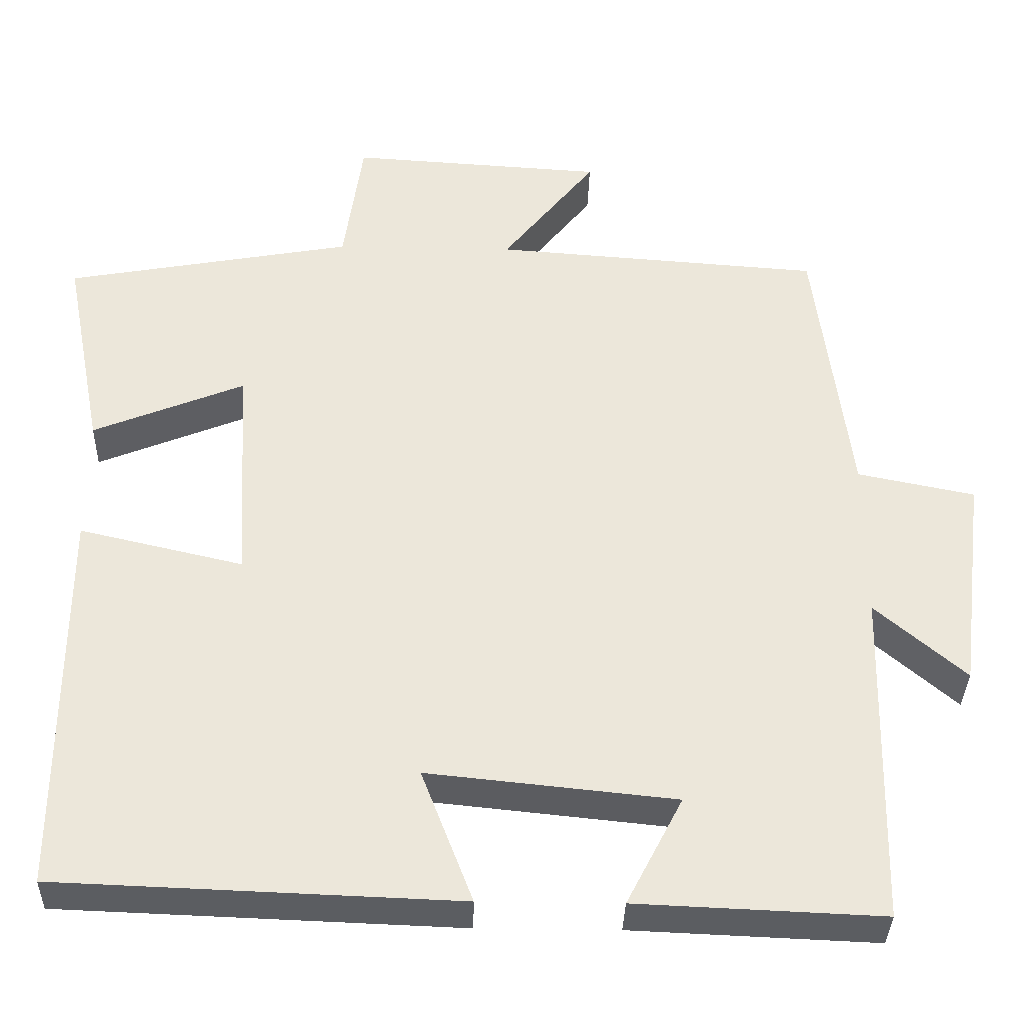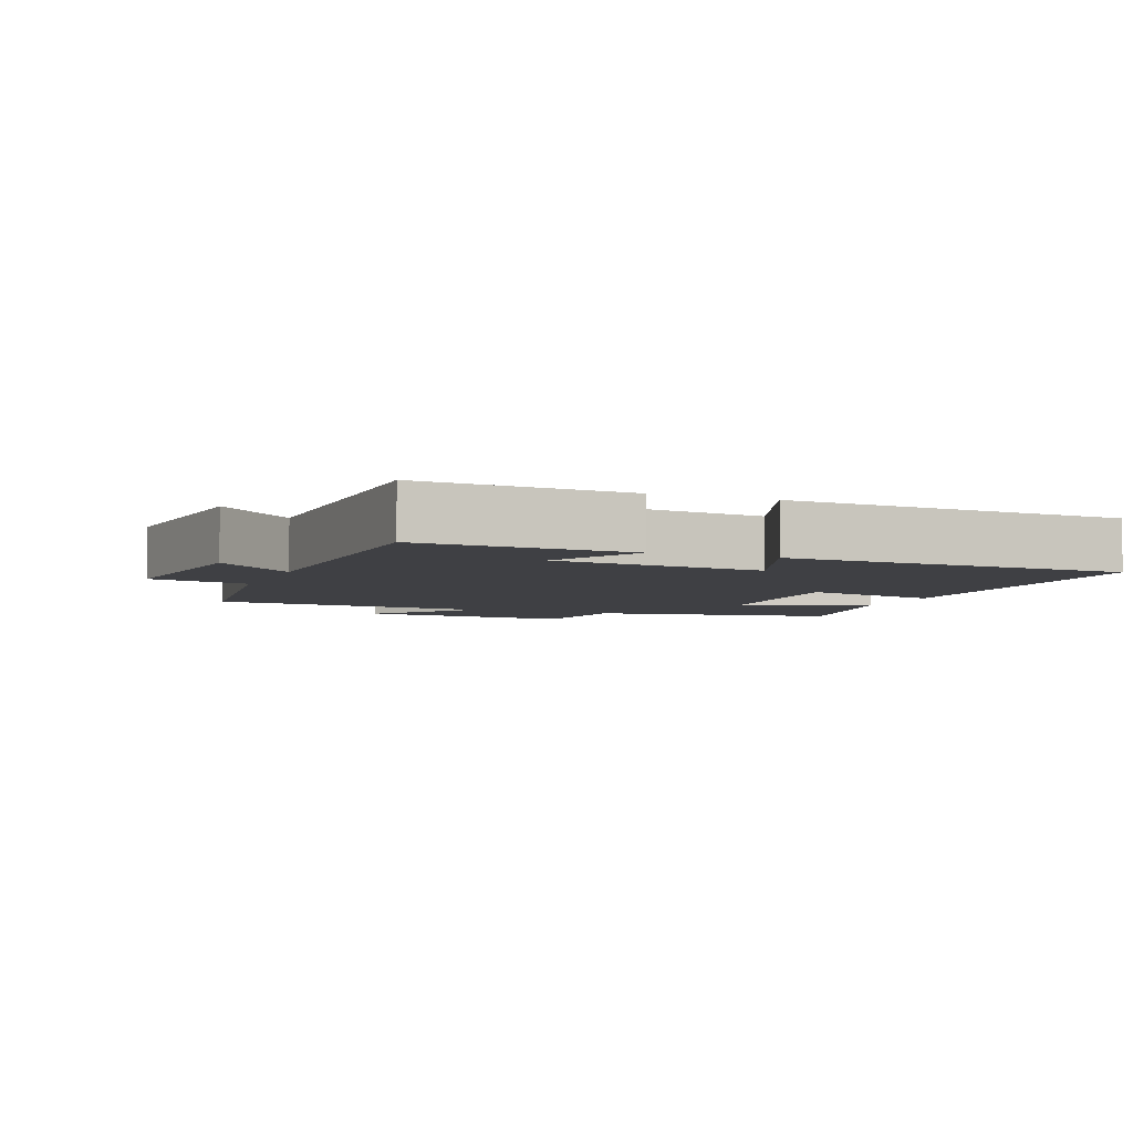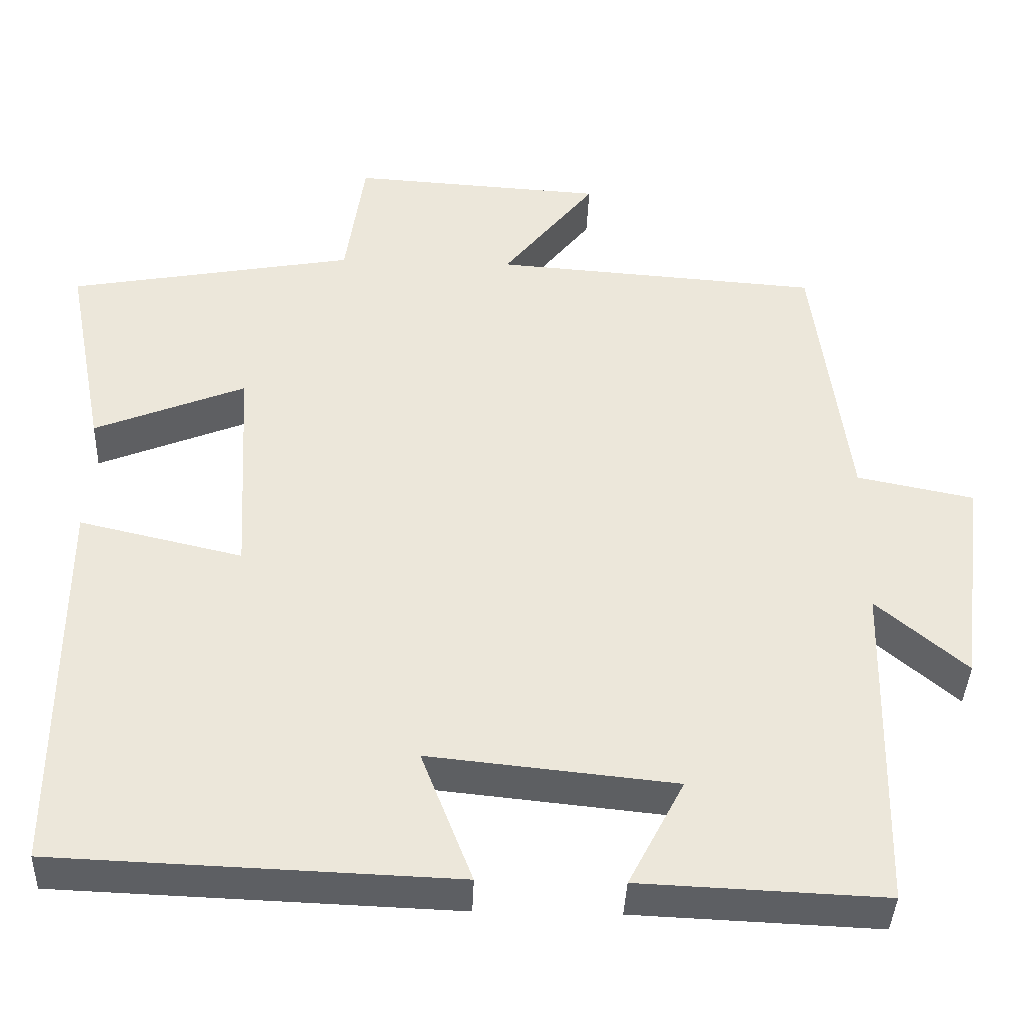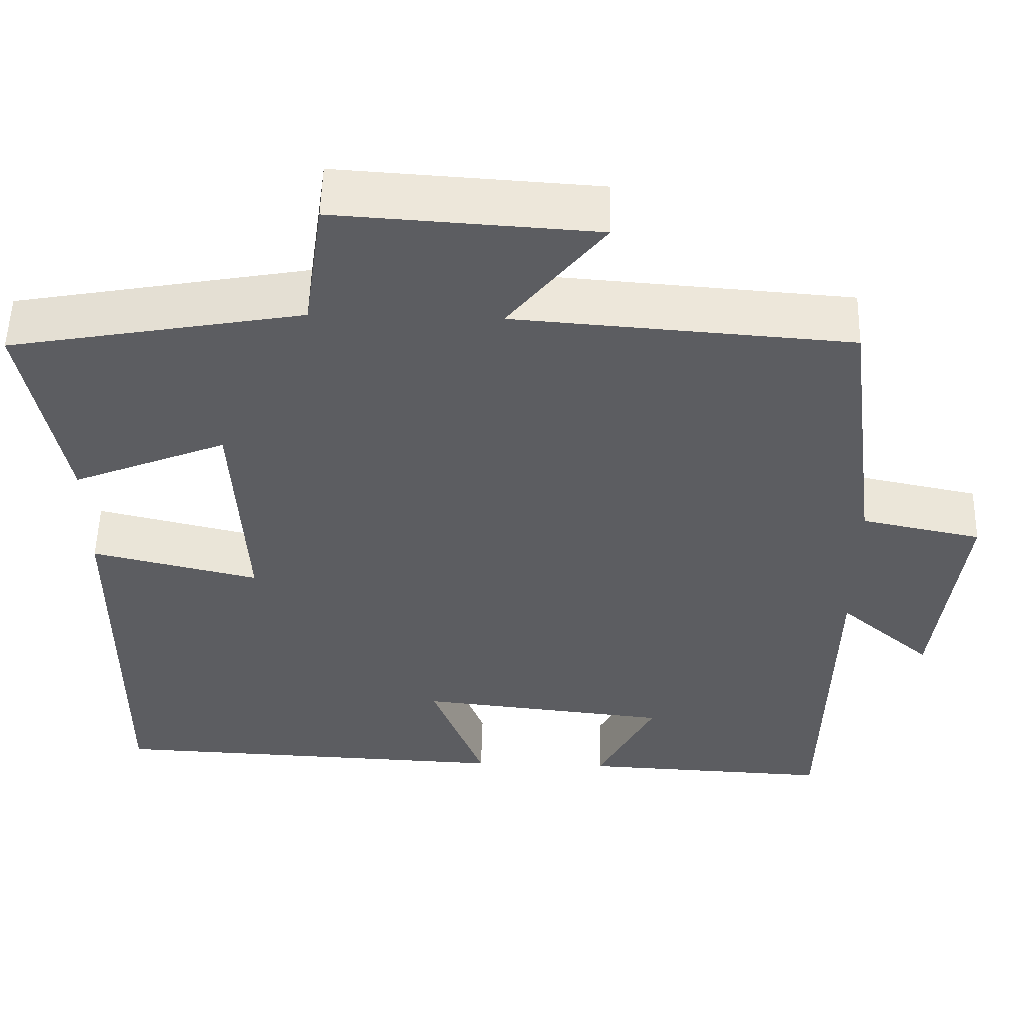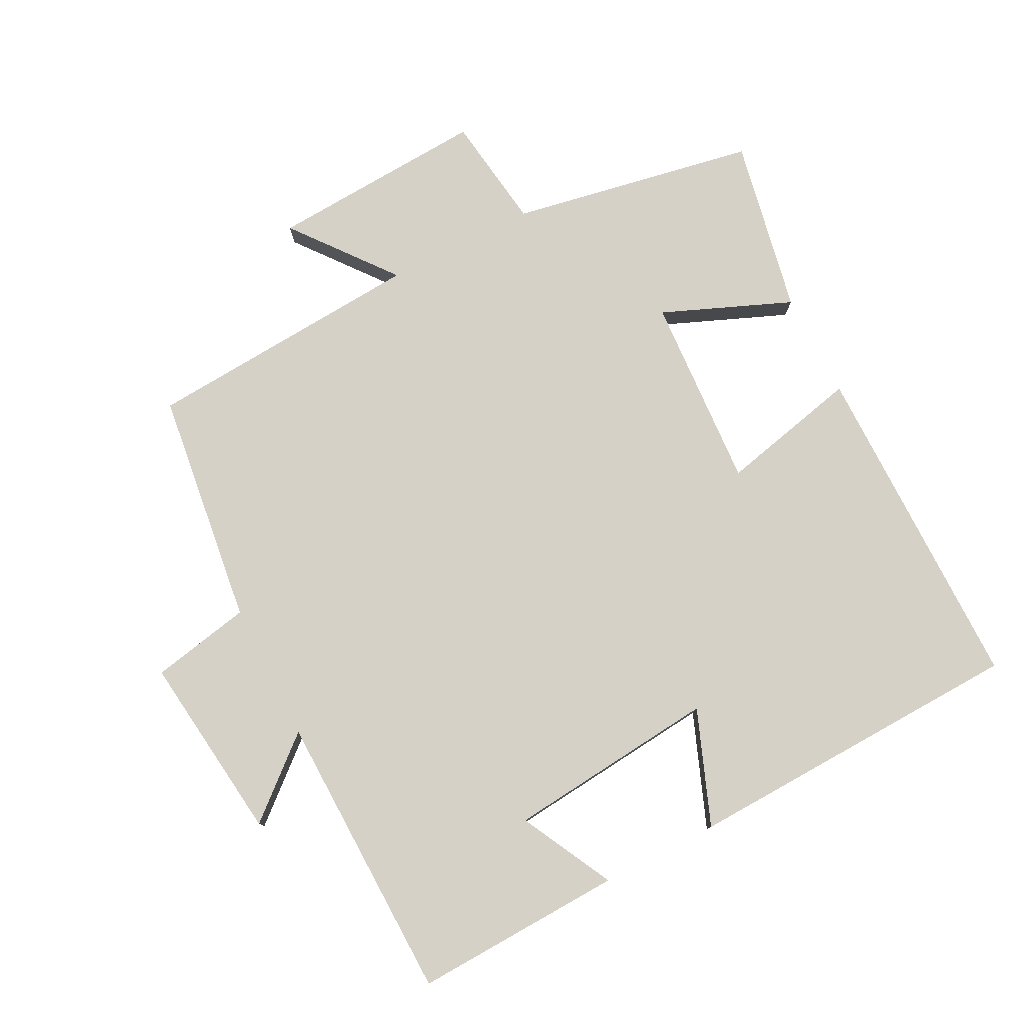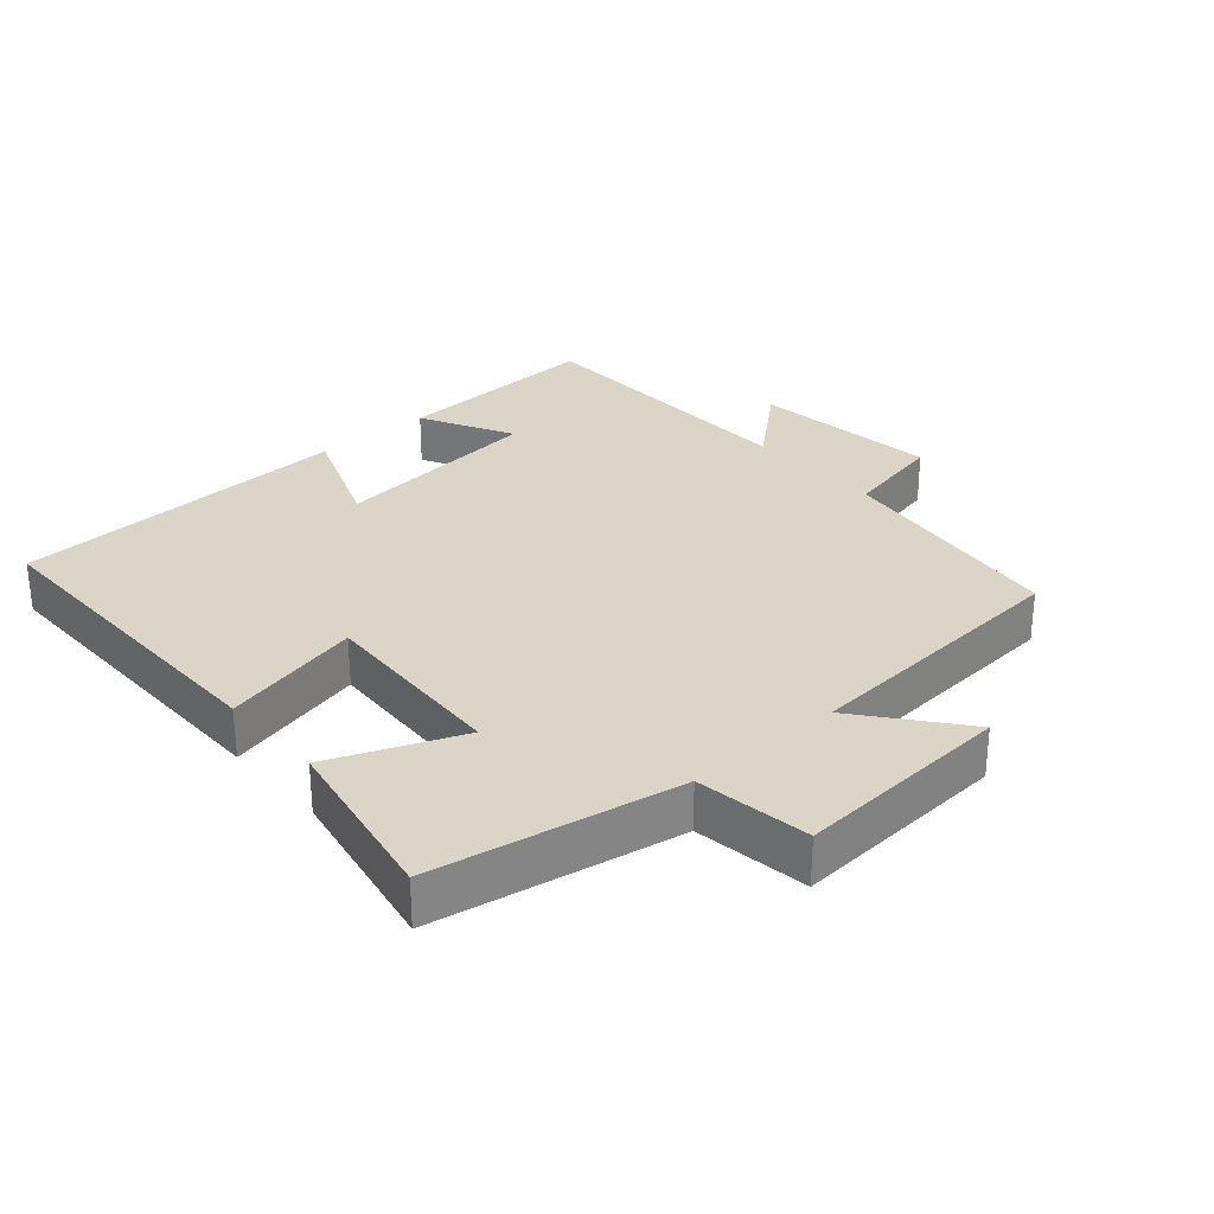
<metadata>
{"format":"obj","ext":"obj","renderer":"f3d","projection":"perspective","resolution":1024,"background":"white","views":[{"elev":-35.4,"azim":-1.5,"up":"+Z"},{"elev":-5.0,"azim":158.2,"up":"+Y"},{"elev":-39.9,"azim":-2.2,"up":"+Z"},{"elev":53.4,"azim":1.5,"up":"+Z"},{"elev":78.8,"azim":153.0,"up":"+Y"},{"elev":29.4,"azim":-41.3,"up":"+Y"}]}
</metadata>
<code>
v -0.55 0.07 0.434
v -0.187 0.07 0.5
v -0.163 0.07 0.669
v 0.159 0.07 0.649
v 0.041 0.07 0.5
v 0.456 0.07 0.47
v 0.5 0.07 0.122
v 0.648 0.07 0.092
v 0.614 0.07 -0.184
v 0.5 0.07 -0.086
v 0.49 0.07 -0.513
v 0.18 0.07 -0.5
v 0.251 0.07 -0.363
v -0.061 0.07 -0.331
v 0.004 0.07 -0.5
v -0.501 0.07 -0.481
v -0.5 0.07 0.014
v -0.293 0.07 -0.034
v -0.309 0.07 0.252
v -0.5 0.07 0.174
v -0.55 0 0.434
v -0.187 0 0.5
v -0.163 0 0.669
v 0.159 0 0.649
v 0.041 0 0.5
v 0.456 0 0.47
v 0.5 0 0.122
v 0.648 0 0.092
v 0.614 0 -0.184
v 0.5 0 -0.086
v 0.49 0 -0.513
v 0.18 0 -0.5
v 0.251 0 -0.363
v -0.061 0 -0.331
v 0.004 0 -0.5
v -0.501 0 -0.481
v -0.5 0 0.014
v -0.293 0 -0.034
v -0.309 0 0.252
v -0.5 0 0.174
f 19 20 1 2
f 18 19 2
f 16 17 18
f 15 16 18
f 14 15 18
f 13 14 18 2
f 10 11 12 13
f 10 13 2 3
f 7 8 9 10
f 5 6 7 10
f 5 10 3
f 3 4 5
f 22 21 40 39
f 22 39 38
f 38 37 36
f 38 36 35
f 38 35 34
f 22 38 34 33
f 33 32 31 30
f 23 22 33 30
f 30 29 28 27
f 30 27 26 25
f 23 30 25
f 25 24 23
f 1 21 22 2
f 2 22 23 3
f 3 23 24 4
f 4 24 25 5
f 5 25 26 6
f 6 26 27 7
f 7 27 28 8
f 8 28 29 9
f 9 29 30 10
f 10 30 31 11
f 11 31 32 12
f 12 32 33 13
f 13 33 34 14
f 14 34 35 15
f 15 35 36 16
f 16 36 37 17
f 17 37 38 18
f 18 38 39 19
f 19 39 40 20
f 20 40 21 1

</code>
